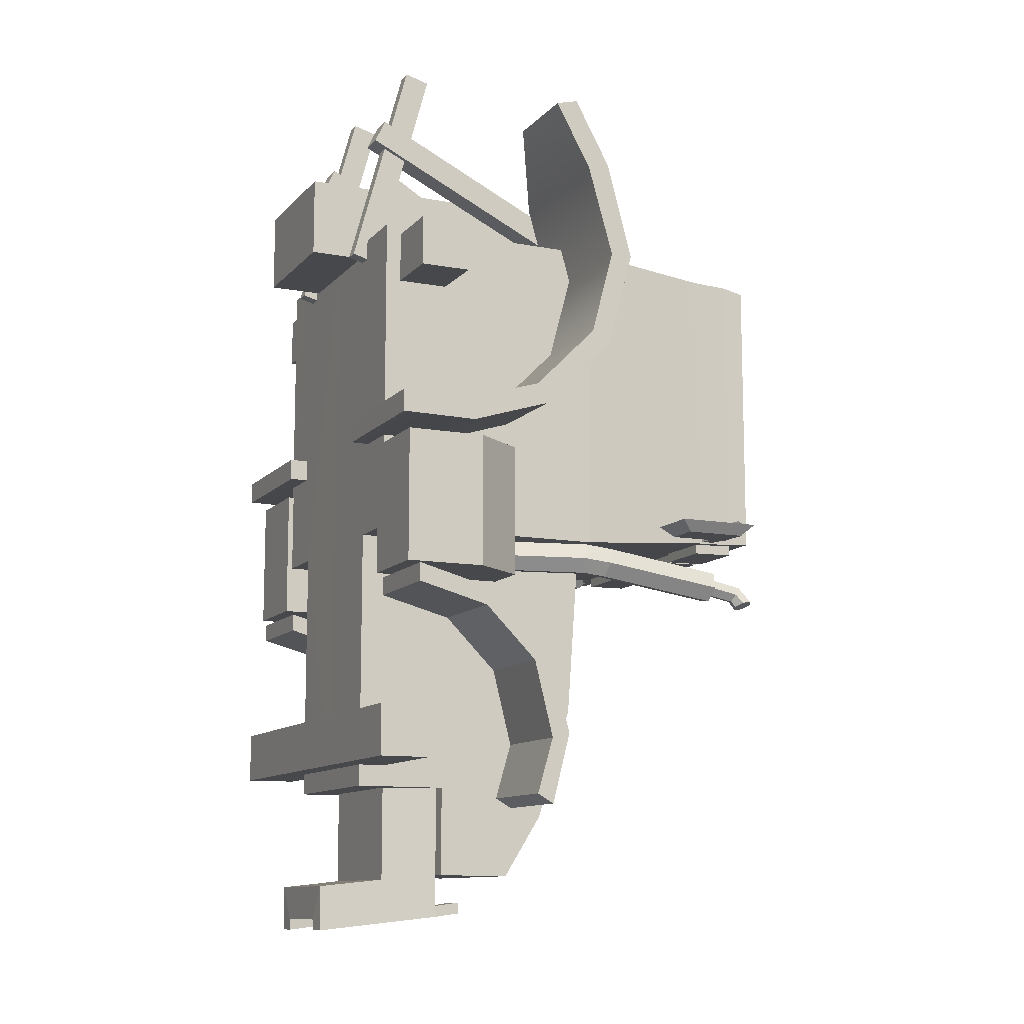
<metadata>
{"format":"obj","ext":"obj","renderer":"f3d","projection":"perspective","resolution":1024,"background":"white","views":[{"elev":-11.2,"azim":65.5,"up":"+Z"}]}
</metadata>
<code>
v -1.6 0.7647 -1.71
v 1.6 0.7647 -1.71
v -1.6 1.151 -1.71
v 1.6 1.151 -1.71
v -1.6 1.151 -2.096
v 1.6 1.151 -2.096
v -1.6 0.7647 -2.096
v 1.6 0.7647 -2.096
v -1.6 1.064 2.094
v 1.6 1.064 2.094
v -1.6 1.45 2.094
v 1.6 1.45 2.094
v -1.6 1.45 1.708
v 1.6 1.45 1.708
v -1.6 1.064 1.708
v 1.6 1.064 1.708
v -1.893 0.8081 0.44
v -1.893 1.993 0.6253
v -1.893 2.532 1.165
v -1.893 2.729 1.902
v -1.893 2.532 2.639
v -0.7596 0.8081 0.44
v -0.7596 1.993 0.6253
v -0.7596 2.532 1.165
v -0.7596 2.729 1.902
v -0.7596 2.532 2.639
v -0.7596 0.8039 0.608
v -0.7596 1.909 0.7708
v -1.893 0.8039 0.608
v -1.893 1.909 0.7708
v -0.7596 2.386 1.249
v -1.893 2.386 1.249
v -0.7596 2.561 1.902
v -1.893 2.561 1.902
v -0.7596 2.364 2.594
v -1.893 2.364 2.594
v -1.237 2.256 3.139
v -1.893 2.256 3.139
v -1.237 2.088 3.094
v -1.893 2.088 3.094
v -1.657 2.532 1.165
v -1.731 2.729 1.902
v -1.719 2.532 2.639
v -1.719 2.256 3.139
v -1.724 2.088 3.094
v -1.893 1.381 0.4336
v -1.893 1.333 0.5995
v -0.7596 1.333 0.5995
v -0.7596 1.381 0.4336
v -1.575 2.265 0.8982
v -0.7596 2.256 0.8884
v -0.6687 0.9446 -0.2822
v -0.6687 2.844 -0.2822
v -0.6687 2.486 -2.47
v -0.6687 0.9446 -2.26
v 4.8e-05 0.9446 -2.26
v -1.121 0.9446 -0.2822
v -1.121 2.735 -0.2822
v -1.121 2.774 2.162
v -1.037 4.095 -0.1906
v -1.037 4.095 2.062
v -0.6687 2.751 -1.613
v -0.6687 0.9446 -1.612
v -1.045 3.798 -0.1994
v -1.045 3.798 2.072
v -1.045 3.798 -0.07485
v -1.121 2.735 -0.1482
v -1.121 0.9446 -0.1482
v -1.037 4.095 -0.06706
v -0.9419 3.798 -0.1994
v -1.011 2.735 -0.2822
v -1.025 0.9446 -0.2822
v -1 2.774 2.162
v -0.9467 3.798 2.072
v -0.9417 4.095 2.062
v -0.9311 4.095 -0.1906
v -1.037 4.095 1.916
v -1.045 3.798 1.925
v -1.121 2.774 2.01
v -0.6687 2.669 -0.2822
v -0.6687 1.805 -0.2822
v -1.02 1.805 -0.2822
v -1.121 1.805 -0.2822
v -1.121 1.805 -0.1482
v -1.121 1.982 -0.1482
v -1.121 1.982 -0.2822
v -1.018 1.982 -0.2822
v -0.6687 1.982 -0.2822
v -0.6687 2.189 -2.943
v -0.6687 2.837 -0.4183
v -0.6687 2.664 -0.4183
v -0.6687 1.978 -0.4183
v -0.6687 0.9446 -0.4182
v -1.047 4.252 2.023
v -1.047 4.252 -0.181
v -1.121 1.805 0.4069
v -1.121 1.982 0.4375
v -1.121 2.759 1.075
v -1.045 3.798 1.052
v -1.037 4.095 1.05
v -1.121 2.76 1.192
v -1.045 3.798 1.162
v -1.037 4.095 1.158
v -1.047 4.252 1.115
v -1.121 0.9446 0.4209
v -1.121 0.9446 2.162
v -0.8832 0.9448 2.162
v 4.8e-05 0.9448 2.162
v -0.8803 2.638 2.162
v 4.8e-05 1.636 -2.934
v -0.6687 1.636 -2.938
v -0.6687 1.637 -2.26
v 4.8e-05 1.637 -2.26
v -0.5643 2.821 -0.643
v -0.5644 2.751 -1.613
v -0.5643 2.486 -2.47
v -0.5641 2.189 -2.943
v -0.5639 1.792 -2.939
v 4.8e-05 1.792 -2.937
v -0.564 1.929 -2.94
v -0.1364 2.189 -2.943
v -0.1364 1.929 -2.939
v -0.6687 1.79 -2.816
v -0.6687 2.117 -2.816
v -0.6687 2.357 -2.402
v -0.6687 2.588 -1.613
v -0.6687 1.79 -2.263
v -0.6687 2.148 -1.613
v -0.6687 2.648 -0.6636
v -0.6687 2.022 -2.117
v -0.6687 2.185 -0.6614
v 0.6688 2.844 -0.2822
v 0.6688 2.837 -0.4183
v 0.6688 2.664 -0.4183
v 0.6688 2.669 -0.2822
v 1.121 2.735 -0.2822
v 1.011 2.735 -0.2822
v 1.018 1.982 -0.2822
v 1.121 1.982 -0.2822
v 1 2.774 2.162
v 1.121 2.774 2.162
v 0.8804 2.638 2.162
v 1.048 4.252 2.023
v 1.048 4.252 1.115
v 0.942 3.798 -0.1994
v 1.045 3.798 -0.1994
v 1.045 3.798 1.925
v 1.121 2.774 2.01
v 1.045 3.798 2.072
v 0.9468 3.798 2.072
v 0.6688 2.751 -1.613
v 0.5645 2.751 -1.613
v 0.5644 2.486 -2.47
v 0.6688 2.486 -2.47
v 0.9312 4.095 -0.1906
v 1.037 4.095 -0.1906
v 0.9418 4.095 2.062
v 1.037 4.095 2.062
v 1.037 4.095 1.916
v 1.121 2.735 -0.1482
v 1.045 3.798 -0.07485
v 1.121 1.982 -0.1482
v 1.037 4.095 -0.06706
v 1.048 4.252 -0.181
v 1.045 3.798 1.052
v 1.037 4.095 1.05
v 1.121 2.759 1.075
v 0.5641 1.929 -2.94
v 0.6688 2.189 -2.943
v 0.5642 2.189 -2.943
v 0.6688 1.79 -2.816
v 0.6688 2.117 -2.816
v 0.6688 1.636 -2.938
v 0.6688 1.978 -0.4183
v 0.6688 1.805 -0.2822
v 0.6688 1.982 -0.2822
v 1.02 1.805 -0.2822
v 1.121 1.805 -0.2822
v 1.121 1.805 -0.1482
v 1.121 1.805 0.4069
v 1.121 1.982 0.4375
v 0.6688 0.9446 -0.2822
v 1.025 0.9446 -0.2822
v 1.121 0.9446 -0.2822
v 1.121 0.9446 -0.1482
v 0.5644 2.821 -0.643
v 0.6688 2.588 -1.613
v 0.6688 2.648 -0.6636
v 1.121 2.76 1.192
v 1.045 3.798 1.162
v 1.037 4.095 1.158
v 1.121 0.9446 0.4209
v 1.121 0.9446 2.162
v 0.8833 0.9448 2.162
v 0.6688 0.9446 -0.4182
v 0.6688 0.9446 -2.26
v 0.6688 0.9446 -1.612
v 0.6688 1.637 -2.26
v 0.1365 2.189 -2.943
v 0.564 1.792 -2.939
v 0.1365 1.929 -2.939
v 0.6688 1.79 -2.263
v 0.6688 2.357 -2.402
v 0.6688 2.148 -1.613
v 0.6688 2.185 -0.6614
v 0.6688 2.022 -2.117
v -1.86 2.178 -1.903
v -1.86 2.015 -1.295
v -1.86 1.57 -0.8496
v -1.86 0.9619 -0.6867
v -1.092 2.178 -1.903
v -1.092 2.015 -1.295
v -1.092 1.57 -0.8496
v -1.092 0.9619 -0.6867
v -1.092 2.039 -1.94
v -1.092 1.895 -1.364
v -1.86 2.039 -1.94
v -1.86 1.895 -1.364
v -1.092 1.501 -0.9697
v -1.86 1.501 -0.9697
v -1.092 0.9619 -0.8253
v -1.86 0.9619 -0.8253
v -1.092 2.042 -2.429
v -1.86 2.042 -2.429
v -1.86 1.918 -2.357
v -1.092 1.918 -2.357
v 1.86 2.178 -1.903
v 1.86 2.015 -1.295
v 1.86 1.57 -0.8496
v 1.86 0.9619 -0.6867
v 1.092 2.178 -1.903
v 1.092 2.015 -1.295
v 1.092 1.57 -0.8496
v 1.092 0.9619 -0.6867
v 1.092 2.039 -1.94
v 1.092 1.895 -1.364
v 1.86 2.039 -1.94
v 1.86 1.895 -1.364
v 1.092 1.501 -0.9697
v 1.86 1.501 -0.9697
v 1.092 0.9619 -0.8253
v 1.86 0.9619 -0.8253
v 1.092 2.042 -2.429
v 1.86 2.042 -2.429
v 1.86 1.918 -2.357
v 1.092 1.918 -2.357
v 0.4592 1.306 -0.4812
v 0.4171 1.342 -0.3626
v 0.4881 1.313 -0.2566
v 0.6013 1.249 -0.2691
v 0.6434 1.213 -0.3876
v 0.5723 1.242 -0.4937
v 1.273 3.67 -0.7244
v 1.226 3.688 -0.6037
v 1.308 3.702 -0.5029
v 1.438 3.698 -0.5227
v 1.485 3.68 -0.6433
v 1.403 3.666 -0.7442
v 1.311 3.676 -0.6788
v 1.285 3.686 -0.6126
v 1.33 3.694 -0.5573
v 1.401 3.692 -0.5682
v 1.426 3.682 -0.6344
v 1.381 3.674 -0.6897
v 1.405 3.916 -0.7767
v 1.341 3.949 -0.7929
v 1.332 4.022 -0.7801
v 1.388 4.062 -0.7509
v 1.453 4.028 -0.7346
v 1.461 3.955 -0.7475
v 1.294 3.942 -0.6652
v 1.319 3.902 -0.7248
v 1.389 3.885 -0.7323
v 1.435 3.908 -0.6803
v 1.41 3.948 -0.6207
v 1.34 3.965 -0.6131
v 1.48 2.739 -0.5056
v 1.433 2.757 -0.3849
v 1.303 2.761 -0.3651
v 1.221 2.746 -0.4659
v 1.268 2.728 -0.5866
v 1.398 2.725 -0.6064
v 1.444 2.526 -0.4774
v 1.402 2.562 -0.3589
v 1.288 2.627 -0.3464
v 1.217 2.655 -0.4524
v 1.259 2.619 -0.571
v 1.373 2.555 -0.5834
v -0.1607 4.563 1.078
v 0.1608 4.563 1.078
v -0.1607 4.569 0.7569
v 0.1608 4.569 0.7569
v -0.1607 4.415 0.7537
v -0.1607 4.409 1.075
v 0.1608 4.409 1.075
v 0.1608 4.415 0.7537
v -0.2198 4.249 0.6912
v -0.2198 4.24 1.131
v -0.2198 4.407 1.134
v -0.2198 4.416 0.6946
v 0.2199 4.24 1.131
v 0.2199 4.407 1.134
v 0.2199 4.249 0.6912
v 0.2199 4.416 0.6946
v -1.341 3.393 -0.2251
v -1.609 3.393 -0.2251
v -1.341 3.859 -0.2251
v -1.609 3.859 -0.2251
v -1.271 3.951 -0.1403
v -1.679 3.951 -0.1403
v -1.271 3.301 -0.1403
v -1.679 3.301 -0.1403
v -1.488 3.917 -0.07776
v -1.027 3.819 -0.07776
v -1.027 3.925 -0.07776
v -1.488 3.917 -0.1836
v -1.027 3.925 -0.1836
v -1.027 3.819 -0.1836
v -1.408 3.989 -0.1836
v -1.413 3.99 -0.07776
v 1.341 3.393 -0.2251
v 1.609 3.393 -0.2251
v 1.341 3.859 -0.2251
v 1.609 3.859 -0.2251
v 1.271 3.951 -0.1403
v 1.679 3.951 -0.1403
v 1.271 3.301 -0.1403
v 1.679 3.301 -0.1403
v 1.488 3.917 -0.07776
v 1.027 3.819 -0.07776
v 1.027 3.925 -0.07776
v 1.488 3.917 -0.1836
v 1.027 3.925 -0.1836
v 1.027 3.819 -0.1836
v 1.408 3.989 -0.1836
v 1.413 3.99 -0.07776
v -0.508 1.2 -2.236
v -0.5693 1.629 -2.236
v -0.5693 1.629 -3.174
v -0.508 1.2 -2.973
v -0.5693 1.629 -2.938
v -0.4391 0.7175 -3.025
v -0.4182 1.629 -3.174
v -0.2809 0.7175 -3.276
v -0.5693 1.639 -3.257
v -0.4182 1.639 -3.257
v -0.2809 0.7265 -3.36
v -0.4391 0.7265 -3.36
v -0.583 1.813 -3.149
v -0.4319 1.813 -3.149
v -0.4319 1.823 -3.232
v -0.583 1.823 -3.232
v 0.508 1.2 -2.236
v 0.5693 1.629 -2.236
v 0.5693 1.629 -2.938
v 0.4182 1.629 -3.174
v 0.5693 1.639 -3.257
v 0.4182 1.639 -3.257
v 0.2809 0.7175 -3.276
v 0.4391 0.7175 -3.025
v 0.5693 1.629 -3.174
v 0.508 1.2 -2.973
v 0.4391 0.7265 -3.36
v 0.2809 0.7265 -3.36
v 0.583 1.813 -3.149
v 0.583 1.823 -3.232
v 0.4319 1.823 -3.232
v 0.4319 1.813 -3.149
v 1.893 0.8081 0.44
v 1.893 1.993 0.6253
v 1.893 2.532 1.165
v 1.893 2.729 1.902
v 1.893 2.532 2.639
v 0.7596 0.8081 0.44
v 0.7596 1.993 0.6253
v 0.7596 2.532 1.165
v 0.7596 2.729 1.902
v 0.7596 2.532 2.639
v 0.7596 0.8039 0.608
v 0.7596 1.909 0.7708
v 1.893 0.8039 0.608
v 1.893 1.909 0.7708
v 0.7596 2.386 1.249
v 1.893 2.386 1.249
v 0.7596 2.561 1.902
v 1.893 2.561 1.902
v 0.7596 2.364 2.594
v 1.893 2.364 2.594
v 1.237 2.256 3.139
v 1.893 2.256 3.139
v 1.237 2.088 3.094
v 1.893 2.088 3.094
v 1.657 2.532 1.165
v 1.731 2.729 1.902
v 1.719 2.532 2.639
v 1.719 2.256 3.139
v 1.724 2.088 3.094
v 1.893 1.381 0.4336
v 1.893 1.333 0.5995
v 0.7596 1.333 0.5995
v 0.7596 1.381 0.4336
v 1.575 2.265 0.8982
v 0.7596 2.256 0.8884
v -1.769 0.9021 0.3492
v -1.104 0.9021 0.3492
v -1.485 1.902 0.3492
v -1.104 1.902 0.3492
v -1.485 1.902 -0.6587
v -1.104 1.902 -0.6587
v -1.769 0.9021 -0.6587
v -1.104 0.9021 -0.6587
v -1.769 1.505 -0.6587
v -1.769 1.505 0.3492
v -1.104 1.505 0.3492
v -1.104 1.505 -0.6587
v 1.769 0.9021 0.3492
v 1.104 0.9021 0.3492
v 1.485 1.902 0.3492
v 1.104 1.902 0.3492
v 1.485 1.902 -0.6587
v 1.104 1.902 -0.6587
v 1.769 0.9021 -0.6587
v 1.104 0.9021 -0.6587
v 1.769 1.505 -0.6587
v 1.769 1.505 0.3492
v 1.104 1.505 0.3492
v 1.104 1.505 -0.6587
v -0.6774 1.458 3.619
v -0.5666 1.458 3.619
v -0.6774 1.014 1.985
v -0.5666 1.014 1.985
v -0.6774 0.828 2.035
v -0.5666 0.828 2.035
v -0.6774 1.272 3.67
v -0.5666 1.272 3.67
v -0.7182 1.07 3.199
v -0.5257 1.07 3.199
v -0.7182 2.599 2.472
v -0.5257 2.599 2.472
v -0.7182 2.517 2.298
v -0.5257 2.517 2.298
v -0.7182 0.9871 3.025
v -0.5257 0.9871 3.025
v -0.5247 0.5336 2.662
v -0.5247 2.468 2.662
v -0.5247 2.468 2.056
v -0.5247 0.5336 2.056
v -0.3216 1.312 2.662
v -0.3216 1.69 2.662
v -0.3216 1.312 2.89
v 0.3216 1.312 2.89
v 0.3216 1.69 2.662
v 0.5247 2.468 2.662
v 0.5247 2.468 2.056
v 0.5247 0.5336 2.056
v 0.5247 0.5336 2.662
v 0.3216 1.312 2.662
v 0.6774 1.458 3.619
v 0.5666 1.458 3.619
v 0.5666 1.014 1.985
v 0.6774 1.014 1.985
v 0.5666 0.828 2.035
v 0.6774 0.828 2.035
v 0.5666 1.272 3.67
v 0.6774 1.272 3.67
v 0.7182 1.07 3.199
v 0.5257 1.07 3.199
v 0.5257 2.599 2.472
v 0.7182 2.599 2.472
v 0.5257 2.517 2.298
v 0.7182 2.517 2.298
v 0.5257 0.9871 3.025
v 0.7182 0.9871 3.025
v -0.9156 4.058 -0.2679
v -0.5626 4.058 -0.2679
v -0.9156 3.87 -0.2718
v -0.5626 3.87 -0.2718
v -0.9805 3.801 -0.1742
v -0.9805 4.119 -0.1689
v -0.9805 4.123 -0.2672
v -0.9805 3.805 -0.2725
v -0.4977 4.119 -0.1689
v -0.4977 4.123 -0.2672
v -0.4977 3.801 -0.1742
v -0.4977 3.805 -0.2725
v -0.404 4.05 -0.2647
v -0.1255 4.05 -0.2647
v -0.404 3.902 -0.2677
v -0.1255 3.902 -0.2677
v -0.4552 3.848 -0.1907
v -0.4552 4.099 -0.1866
v -0.4552 4.102 -0.2641
v -0.4552 3.85 -0.2683
v -0.07429 4.099 -0.1866
v -0.07429 4.102 -0.2641
v -0.07429 3.848 -0.1907
v -0.07429 3.85 -0.2683
v 0.9156 4.058 -0.2679
v 0.5626 4.058 -0.2679
v 0.9156 3.87 -0.2718
v 0.5626 3.87 -0.2718
v 0.9805 3.801 -0.1742
v 0.9805 4.119 -0.1689
v 0.9805 4.123 -0.2672
v 0.9805 3.805 -0.2725
v 0.4977 4.119 -0.1689
v 0.4977 4.123 -0.2672
v 0.4977 3.801 -0.1742
v 0.4977 3.805 -0.2725
v 0.3919 4.05 -0.2647
v 0.1134 4.05 -0.2647
v 0.3919 3.902 -0.2677
v 0.1134 3.902 -0.2677
v 0.4431 3.848 -0.1907
v 0.4431 4.099 -0.1866
v 0.4431 4.102 -0.2641
v 0.4431 3.85 -0.2683
v 0.0622 4.099 -0.1866
v 0.0622 4.102 -0.2641
v 0.0622 3.848 -0.1907
v 0.0622 3.85 -0.2683
f 1 2 4 3
f 3 4 6 5
f 5 6 8 7
f 7 8 2 1
f 2 8 6 4
f 7 1 3 5
f 9 10 12 11
f 11 12 14 13
f 13 14 16 15
f 15 16 10 9
f 10 16 14 12
f 15 9 11 13
f 48 47 29 27
f 31 32 30 28
f 33 34 32 31
f 36 34 33 35
f 41 19 20 42
f 21 43 42 20
f 49 48 27 22
f 17 29 47 46
f 18 30 32 19
f 19 32 34 20
f 40 45 44 38
f 26 35 33 25
f 20 34 36 21
f 21 38 44 43
f 26 37 39 35
f 45 40 36
f 36 40 38 21
f 22 27 29 17
f 49 22 17 46
f 50 51 23 18
f 25 24 41 42
f 43 26 25 42
f 44 37 26 43
f 45 39 37 44
f 35 39 45 36
f 46 47 30 18
f 28 30 47 48
f 18 23 49 46
f 50 18 19 41
f 24 51 50 41
f 90 53 132 133
f 91 80 53 90
f 58 71 87 86
f 73 59 109
f 71 58 64 70
f 78 79 59 65
f 59 73 74 65
f 62 115 116 54
f 76 70 64 60
f 65 74 75 61
f 77 78 65 61
f 58 67 66 64
f 85 67 58 86
f 64 66 69 60
f 71 53 80
f 73 109 142 140
f 74 73 140 150
f 75 74 150 157
f 69 66 99 100
f 67 98 99 66
f 120 89 117
f 123 124 89 111
f 92 81 88
f 87 88 81 82
f 86 87 82 83
f 85 86 83 84
f 96 97 85 84
f 82 81 52 72
f 83 82 72 57
f 84 83 57 68
f 92 88 80 91
f 114 90 133 186
f 62 126 129 90
f 116 117 89 54
f 75 94 61
f 76 60 95
f 60 69 95
f 96 101 98 97
f 99 98 101 102
f 100 99 102 103
f 102 101 79 78
f 103 102 78 77
f 94 104 103 77
f 105 96 84 68
f 71 80 88 87
f 97 98 67 85
f 94 75 157 143
f 77 61 94
f 104 100 103
f 95 69 100 104
f 59 106 107 109
f 109 107 108 194 142
f 68 52 105
f 70 53 71
f 59 79 106
f 106 101 96 105
f 106 79 101
f 81 92 93 52
f 55 56 63
f 56 108 52
f 56 52 93 63
f 72 52 68 57
f 105 52 108 107
f 63 112 55
f 55 112 113 56
f 111 110 113 112
f 90 114 115 62
f 115 114 186 152
f 116 115 152 153
f 121 116 153 199
f 111 118 119 110
f 119 118 120 122
f 121 122 120 117
f 201 122 121 199
f 116 121 117
f 111 89 120 118
f 112 127 123 111
f 89 124 125 54
f 54 125 126 62
f 127 124 123
f 128 131 129 126
f 63 127 112
f 128 130 127 63
f 91 129 131 92
f 90 129 91
f 126 125 130 128
f 130 125 124 127
f 92 131 128
f 92 63 93
f 92 128 63
f 105 107 106
f 134 133 132 135
f 136 139 138 137
f 140 142 141
f 94 143 144 104
f 70 145 132 53
f 137 145 146 136
f 147 149 141 148
f 141 149 150 140
f 151 154 153 152
f 155 156 146 145
f 76 155 145 70
f 149 158 157 150
f 159 158 149 147
f 136 146 161 160
f 162 139 136 160
f 146 156 163 161
f 137 135 132
f 104 144 164 95
f 163 166 165 161
f 160 161 165 167
f 168 170 169
f 171 173 169 172
f 174 176 175
f 138 177 175 176
f 139 178 177 138
f 162 179 178 139
f 180 179 162 181
f 177 183 182 175
f 178 184 183 177
f 179 185 184 178
f 174 134 135 176
f 151 133 188 187
f 153 154 169 170
f 157 158 143
f 95 164 155 76
f 155 164 156
f 156 164 163
f 180 181 167 189
f 165 190 189 167
f 166 191 190 165
f 190 147 148 189
f 191 159 147 190
f 143 159 191 144
f 192 185 179 180
f 137 138 176 135
f 181 162 160 167
f 159 143 158
f 144 191 166
f 164 144 166 163
f 141 142 194 193
f 185 192 182
f 145 137 132
f 141 193 148
f 193 192 180 189
f 193 189 148
f 175 182 195 174
f 196 197 56
f 56 182 108
f 56 197 195 182
f 183 184 185 182
f 192 194 108 182
f 197 196 198
f 196 56 113 198
f 173 198 113 110
f 133 151 152 186
f 173 110 119 200
f 119 201 168 200
f 199 170 168 201
f 153 170 199
f 173 200 168 169
f 198 173 171 202
f 169 154 203 172
f 154 151 187 203
f 202 171 172
f 204 187 188 205
f 197 198 202
f 204 197 202 206
f 134 174 205 188
f 133 134 188
f 187 204 206 203
f 206 202 172 203
f 174 204 205
f 174 195 197
f 174 197 204
f 192 193 194
f 216 218 217 215
f 219 220 218 216
f 221 222 220 219
f 212 211 207 208
f 213 212 208 209
f 214 213 209 210
f 212 216 215 211
f 223 226 225 224
f 207 217 218 208
f 213 219 216 212
f 208 218 220 209
f 214 221 219 213
f 209 220 222 210
f 210 222 221 214
f 211 223 224 207
f 207 224 225 217
f 217 225 226 215
f 215 226 223 211
f 236 235 237 238
f 239 236 238 240
f 241 239 240 242
f 232 228 227 231
f 233 229 228 232
f 234 230 229 233
f 232 231 235 236
f 243 244 245 246
f 227 228 238 237
f 233 232 236 239
f 228 229 240 238
f 234 233 239 241
f 229 230 242 240
f 230 234 241 242
f 231 227 244 243
f 227 237 245 244
f 237 235 246 245
f 235 231 243 246
f 247 248 286 287
f 248 249 285 286
f 249 250 284 285
f 250 251 283 284
f 251 252 288 283
f 252 247 287 288
f 248 247 251
f 249 248 251
f 250 249 251
f 247 252 251
f 268 266 267
f 258 253 259 264
f 253 254 260 259
f 254 255 261 260
f 255 256 262 261
f 256 257 263 262
f 257 258 264 263
f 259 272 273 264
f 260 271 272 259
f 261 276 271 260
f 262 275 276 261
f 263 274 275 262
f 264 273 274 263
f 272 271 267 266
f 273 272 266 265
f 274 273 265 270
f 275 274 270 269
f 276 275 269 268
f 271 276 268 267
f 270 268 269
f 265 268 270
f 265 266 268
f 278 277 257 256
f 279 278 256 255
f 280 279 255 254
f 281 280 254 253
f 282 281 253 258
f 277 282 258 257
f 284 283 277 278
f 285 284 278 279
f 286 285 279 280
f 287 286 280 281
f 288 287 281 282
f 283 288 282 277
f 294 295 290 289
f 289 290 292 291
f 291 292 296 293
f 295 296 292 290
f 293 294 289 291
f 297 298 299 300
f 298 301 302 299
f 301 303 304 302
f 300 304 303 297
f 294 293 300 299
f 295 294 299 302
f 296 295 302 304
f 293 296 304 300
f 301 298 297 303
f 305 306 308 307
f 307 308 310 309
f 309 310 312 311
f 311 312 306 305
f 306 312 310 308
f 311 305 307 309
f 313 314 315 320
f 319 320 315 317
f 316 319 317 318
f 316 318 314 313
f 314 318 317 315
f 313 320 319 316
f 321 323 324 322
f 323 325 326 324
f 325 327 328 326
f 327 321 322 328
f 322 324 326 328
f 327 325 323 321
f 329 336 331 330
f 335 333 331 336
f 332 334 333 335
f 332 329 330 334
f 330 331 333 334
f 329 332 335 336
f 346 347 348 345
f 341 340 337 338
f 342 360 362 340
f 349 350 351 352
f 342 340 348
f 346 343 344 347
f 344 342 348 347
f 339 343 350 349
f 343 346 351 350
f 346 345 352 351
f 345 339 349 352
f 341 343 339
f 338 337 353 354
f 343 341 355 356
f 342 344 359 360
f 363 357 361 362
f 337 340 362 353
f 355 354 353 362
f 341 338 354 355
f 364 358 357 363
f 343 356 359 344
f 365 366 367 368
f 364 359 356 358
f 361 365 368 356
f 356 368 367 358
f 358 367 366 357
f 357 366 365 361
f 355 361 356
f 359 364 363 360
f 340 341 339
f 340 339 345 348
f 360 363 362
f 361 355 362
f 400 379 381 399
f 383 380 382 384
f 385 383 384 386
f 388 387 385 386
f 393 394 372 371
f 373 372 394 395
f 401 374 379 400
f 369 398 399 381
f 370 371 384 382
f 371 372 386 384
f 392 390 396 397
f 378 377 385 387
f 372 373 388 386
f 373 395 396 390
f 378 387 391 389
f 397 388 392
f 388 373 390 392
f 374 369 381 379
f 401 398 369 374
f 402 370 375 403
f 377 394 393 376
f 395 394 377 378
f 396 395 378 389
f 397 396 389 391
f 387 388 397 391
f 398 370 382 399
f 380 400 399 382
f 370 398 401 375
f 402 393 371 370
f 376 393 402 403
f 413 414 407 406
f 406 407 409 408
f 408 409 415 412
f 410 411 405 404
f 414 415 409 407
f 412 413 406 408
f 410 404 413 412
f 404 405 414 413
f 405 411 415 414
f 412 415 411 410
f 425 418 419 426
f 418 420 421 419
f 420 424 427 421
f 422 416 417 423
f 426 419 421 427
f 424 420 418 425
f 422 424 425 416
f 416 425 426 417
f 417 426 427 423
f 424 422 423 427
f 428 429 431 430
f 430 431 433 432
f 432 433 435 434
f 434 435 429 428
f 429 435 433 431
f 434 428 430 432
f 436 437 439 438
f 438 439 441 440
f 440 441 443 442
f 442 443 437 436
f 437 443 441 439
f 442 436 438 440
f 449 450 451 452
f 446 445 453 454
f 447 446 454 455
f 444 447 455 456
f 447 444 445 446
f 448 444 456 457
f 445 444 448 449
f 450 448 457 451
f 449 448 450
f 455 454 453 456
f 449 452 453 445
f 453 452 457 456
f 452 451 457
f 458 461 460 459
f 461 463 462 460
f 463 465 464 462
f 465 458 459 464
f 459 460 462 464
f 465 463 461 458
f 466 469 468 467
f 469 471 470 468
f 471 473 472 470
f 473 466 467 472
f 467 468 470 472
f 473 471 469 466
f 474 475 477 476
f 478 479 480 481
f 479 482 483 480
f 482 484 485 483
f 481 485 484 478
f 474 476 481 480
f 475 474 480 483
f 477 475 483 485
f 476 477 485 481
f 486 487 489 488
f 490 491 492 493
f 491 494 495 492
f 494 496 497 495
f 493 497 496 490
f 486 488 493 492
f 487 486 492 495
f 489 487 495 497
f 488 489 497 493
f 498 500 501 499
f 502 505 504 503
f 503 504 507 506
f 506 507 509 508
f 505 502 508 509
f 498 504 505 500
f 499 507 504 498
f 501 509 507 499
f 500 505 509 501
f 510 512 513 511
f 514 517 516 515
f 515 516 519 518
f 518 519 521 520
f 517 514 520 521
f 510 516 517 512
f 511 519 516 510
f 513 521 519 511
f 512 517 521 513
f 119 122 201

</code>
